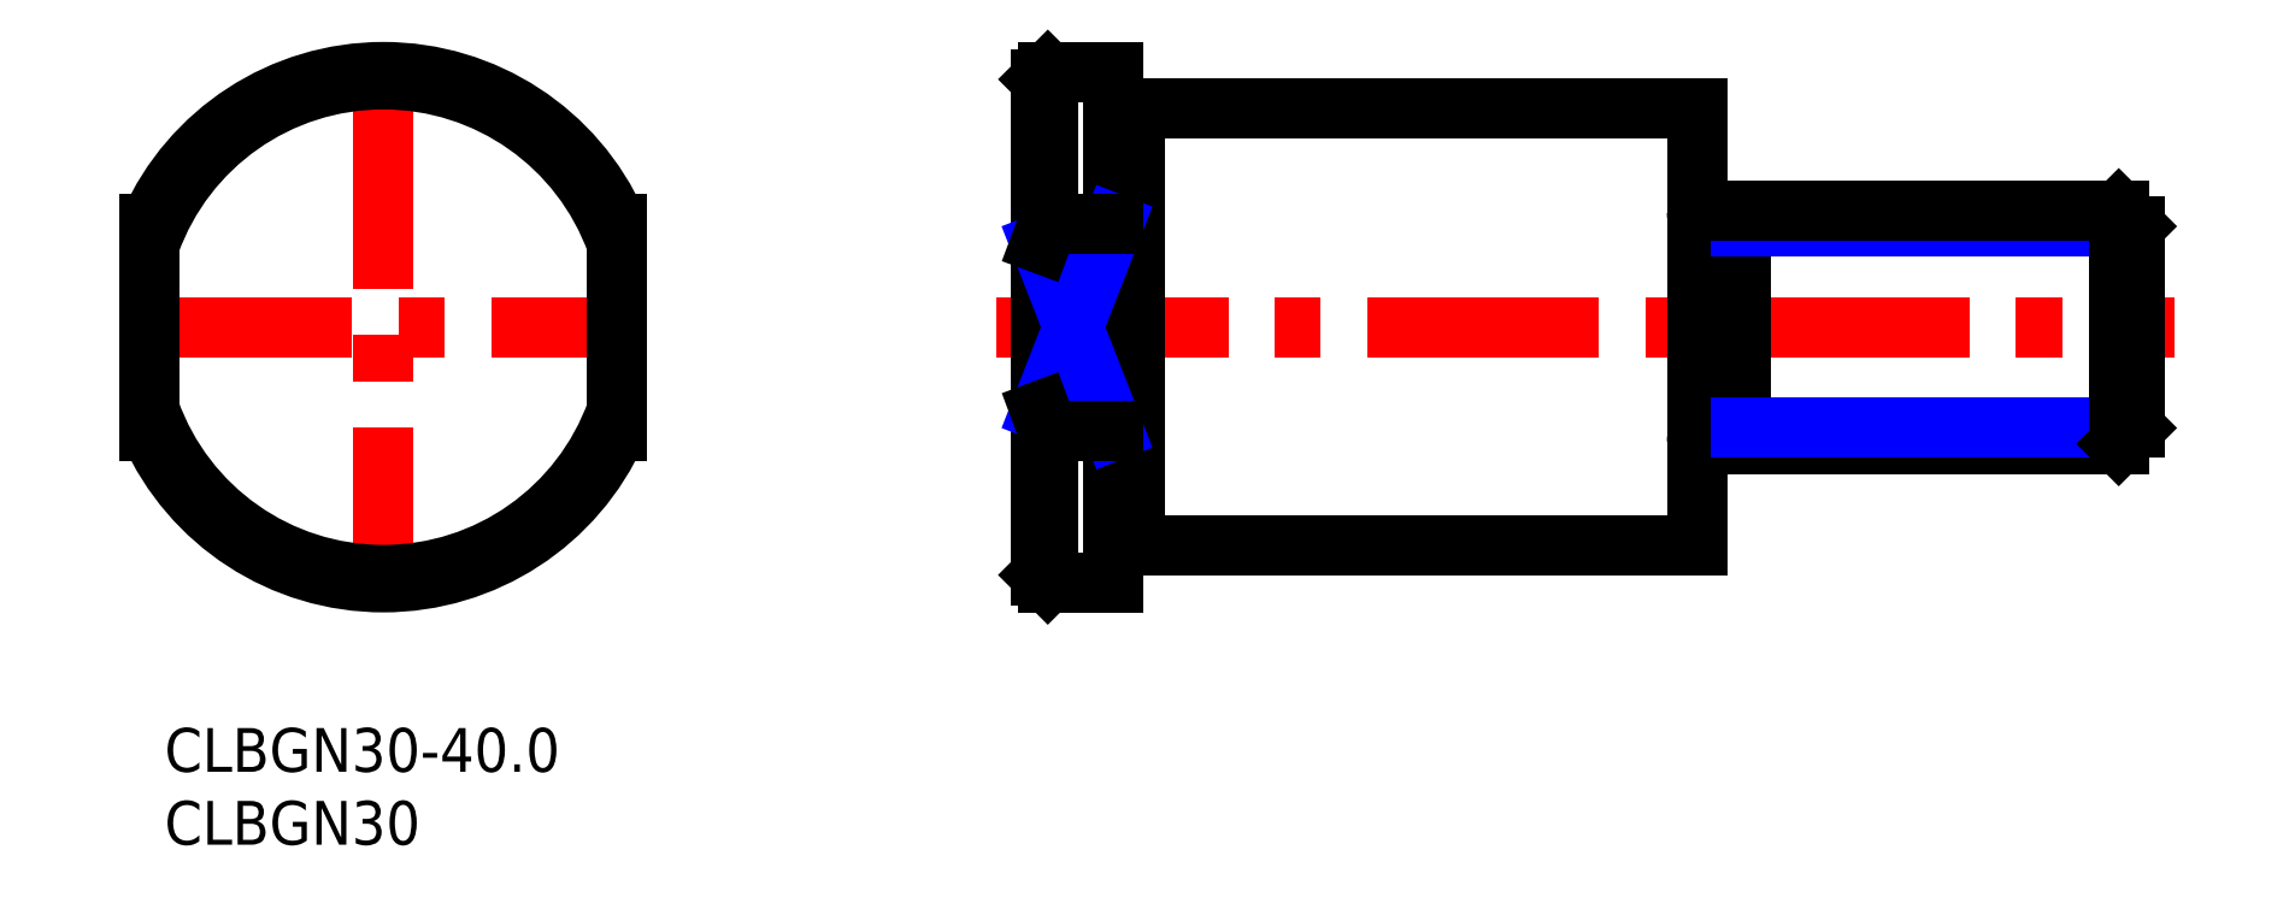
<metadata>
{"format":"dxf","ext":"dxf","renderer":"ezdxf+matplotlib","layout":"modelspace","background":"white","min_lineweight":24,"dpi":150}
</metadata>
<code>
0
SECTION
2
ENTITIES
0
INSERT
8
MSM_CONTINUOUS
2
*U10
10
0
20
0
30
0
0
INSERT
8
MSM_CONTINUOUS
2
*U11
10
0
20
0
30
0
0
LINE
8
MSM_CENTER
10
57.05
20
27.5
30
0
11
137.8
21
27.5
31
0
0
LINE
8
MSM_CONTINUOUS
10
65.05
20
45
30
0
11
65.05
21
10
31
0
0
LINE
8
MSM_CONTINUOUS
10
60.55
20
34.59
30
0
11
60.55
21
45
31
0
0
LINE
8
MSM_CONTINUOUS
10
60.55
20
45
30
0
11
60.05
21
44.5
31
0
0
LINE
8
MSM_CENTER
10
15
20
46
30
0
11
15
21
9
31
0
0
LINE
8
MSM_CENTER
10
-3
20
27.5
30
0
11
33
21
27.5
31
0
0
LINE
8
MSM_CONTINUOUS
10
60.05
20
44.5
30
0
11
60.05
21
10.5
31
0
0
LINE
8
MSM_CONTINUOUS
10
66.55
20
42.5
30
0
11
66.55
21
12.5
31
0
0
LINE
8
MSM_NARROW
10
65.05
20
34.59
30
0
11
60.05
21
21.76
31
0
0
LINE
8
MSM_NARROW
10
65.05
20
20.41
30
0
11
60.05
21
33.24
31
0
0
LINE
8
MSM_CONTINUOUS
10
60.55
20
10
30
0
11
60.55
21
20.41
31
0
0
LINE
8
MSM_CONTINUOUS
10
60.55
20
10
30
0
11
65.05
21
10
31
0
0
LINE
8
MSM_CONTINUOUS
10
60.55
20
10
30
0
11
60.05
21
10.5
31
0
0
LINE
8
MSM_CONTINUOUS
10
60.55
20
20.41
30
0
11
65.05
21
20.41
31
0
0
LINE
8
MSM_CONTINUOUS
10
65.05
20
13
30
0
11
66.55
21
13
31
0
0
LINE
8
MSM_CONTINUOUS
10
60.55
20
34.59
30
0
11
65.05
21
34.59
31
0
0
LINE
8
MSM_CONTINUOUS
10
65.05
20
42
30
0
11
66.55
21
42
31
0
0
LINE
8
MSM_CONTINUOUS
10
60.55
20
45
30
0
11
65.05
21
45
31
0
0
LINE
8
MSM_CONTINUOUS
10
66.55
20
42.5
30
0
11
105.1
21
42.5
31
0
0
LINE
8
MSM_CONTINUOUS
10
66.55
20
12.5
30
0
11
105.1
21
12.5
31
0
0
ARC
8
MSM_CONTINUOUS
10
15
20
27.5
30
0
40
17.5
50
203.9
51
336.1
0
ARC
8
MSM_CONTINUOUS
10
15
20
27.5
30
0
40
17.5
50
23.9
51
156.1
0
LINE
8
MSM_CONTINUOUS
10
105.1
20
42.5
30
0
11
105.1
21
12.5
31
0
0
LINE
8
MSM_CONTINUOUS
10
106.1
20
20.6
30
0
11
107.1
21
20.6
31
0
0
LINE
8
MSM_CONTINUOUS
10
106.1
20
34.4
30
0
11
107.1
21
34.4
31
0
0
LINE
8
MSM_CONTINUOUS
10
108.1
20
35.5
30
0
11
108.1
21
19.5
31
0
0
ARC
8
MSM_CONTINUOUS
10
106.1
20
35.4
30
0
40
1
50
180
51
270
0
ARC
8
MSM_CONTINUOUS
10
107.1
20
19.6
30
0
40
1
50
0
51
90
0
ARC
8
MSM_CONTINUOUS
10
107.1
20
35.4
30
0
40
1
50
270
51
0
0
ARC
8
MSM_CONTINUOUS
10
106.1
20
19.6
30
0
40
1
50
90
51
180
0
LINE
8
MSM_CONTINUOUS
10
31
20
34.59
30
0
11
31
21
20.41
31
0
0
LINE
8
MSM_CONTINUOUS
10
-1
20
34.59
30
0
11
-1
21
20.41
31
0
0
LINE
8
MSM_CONTINUOUS
10
108.1
20
19.5
30
0
11
134
21
19.5
31
0
0
LINE
8
MSM_NARROW
10
108.1
20
20.58
30
0
11
135.1
21
20.58
31
0
0
LINE
8
MSM_NARROW
10
108.1
20
34.42
30
0
11
135.1
21
34.42
31
0
0
LINE
8
MSM_CONTINUOUS
10
108.1
20
35.5
30
0
11
134
21
35.5
31
0
0
LINE
8
MSM_CONTINUOUS
10
135.1
20
20.58
30
0
11
135.1
21
34.42
31
0
0
LINE
8
MSM_CONTINUOUS
10
135.1
20
20.58
30
0
11
134
21
19.5
31
0
0
LINE
8
MSM_CONTINUOUS
10
134
20
19.5
30
0
11
134
21
35.5
31
0
0
LINE
8
MSM_CONTINUOUS
10
134
20
35.5
30
0
11
135.1
21
34.42
31
0
0
ARC
8
MSM_CONTINUOUS
10
15
20
27.5
30
0
40
17
50
19.75
51
160.3
0
ARC
8
MSM_CONTINUOUS
10
15
20
27.5
30
0
40
17
50
199.7
51
340.3
0
LINE
8
MSM_CONTINUOUS
10
60.55
20
34.59
30
0
11
60.05
21
33.24
31
0
0
LINE
8
MSM_CONTINUOUS
10
60.05
20
21.76
30
0
11
60.55
21
20.41
31
0
0
ENDSEC
0
EOF

</code>
